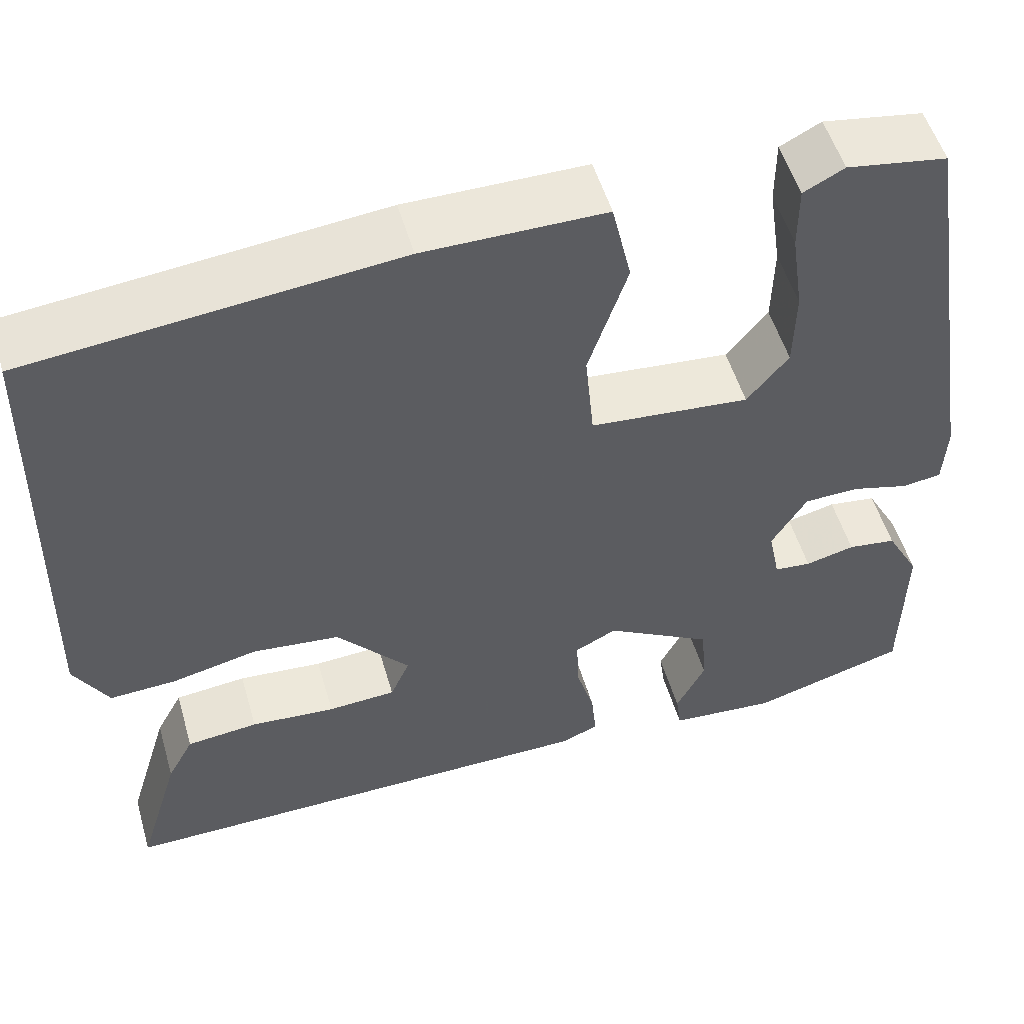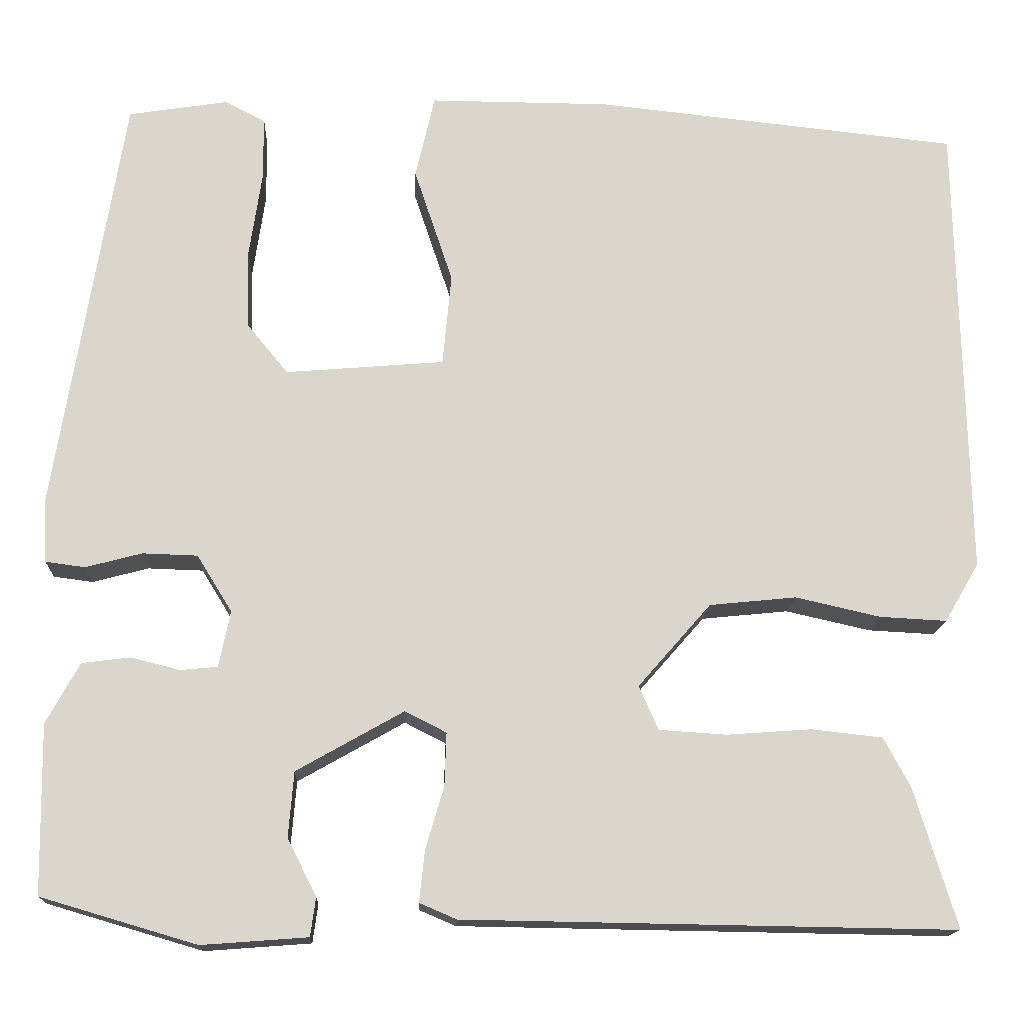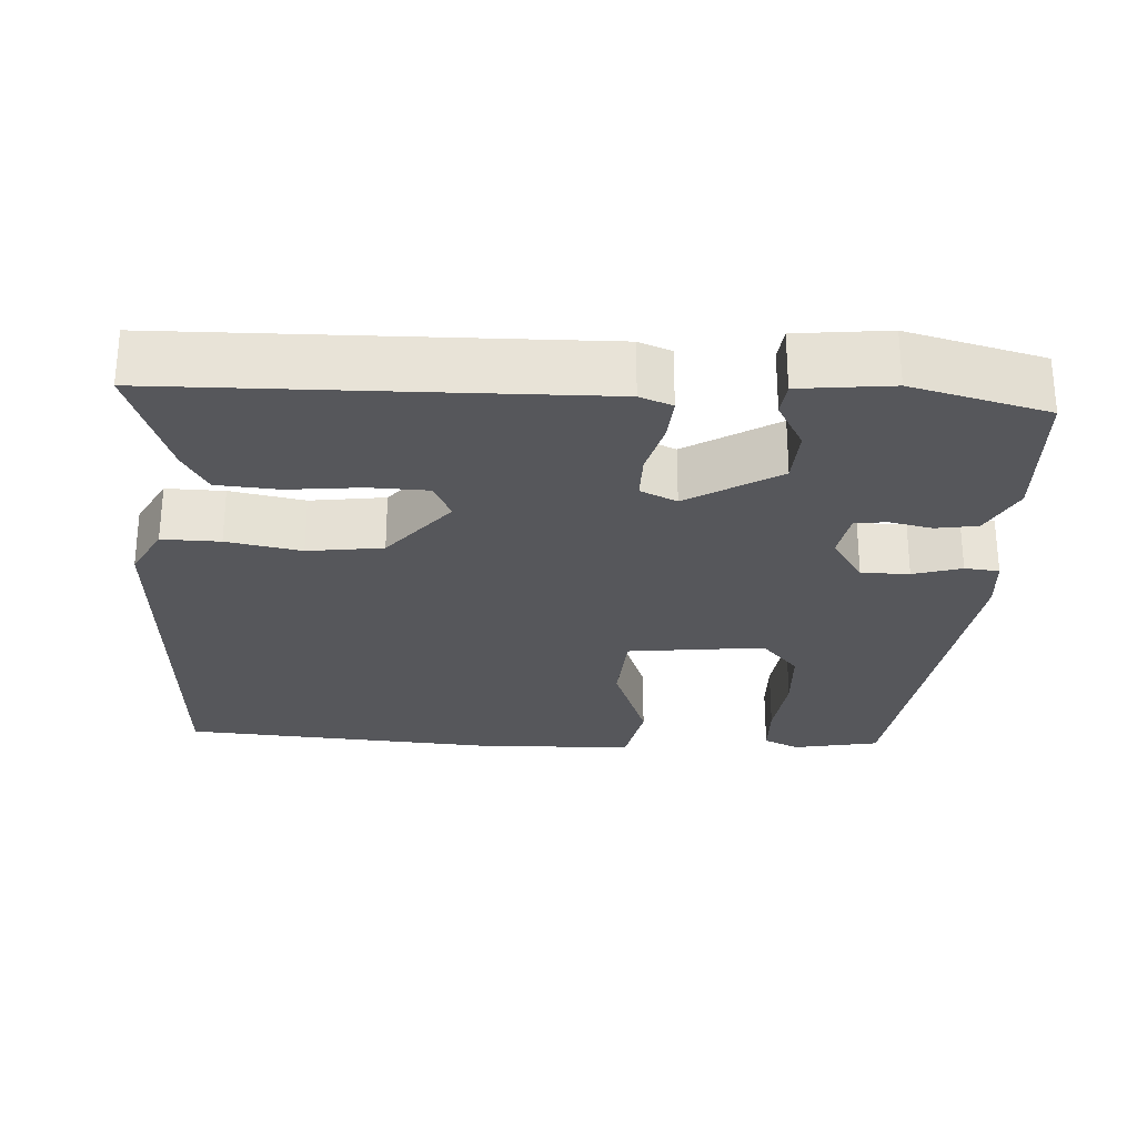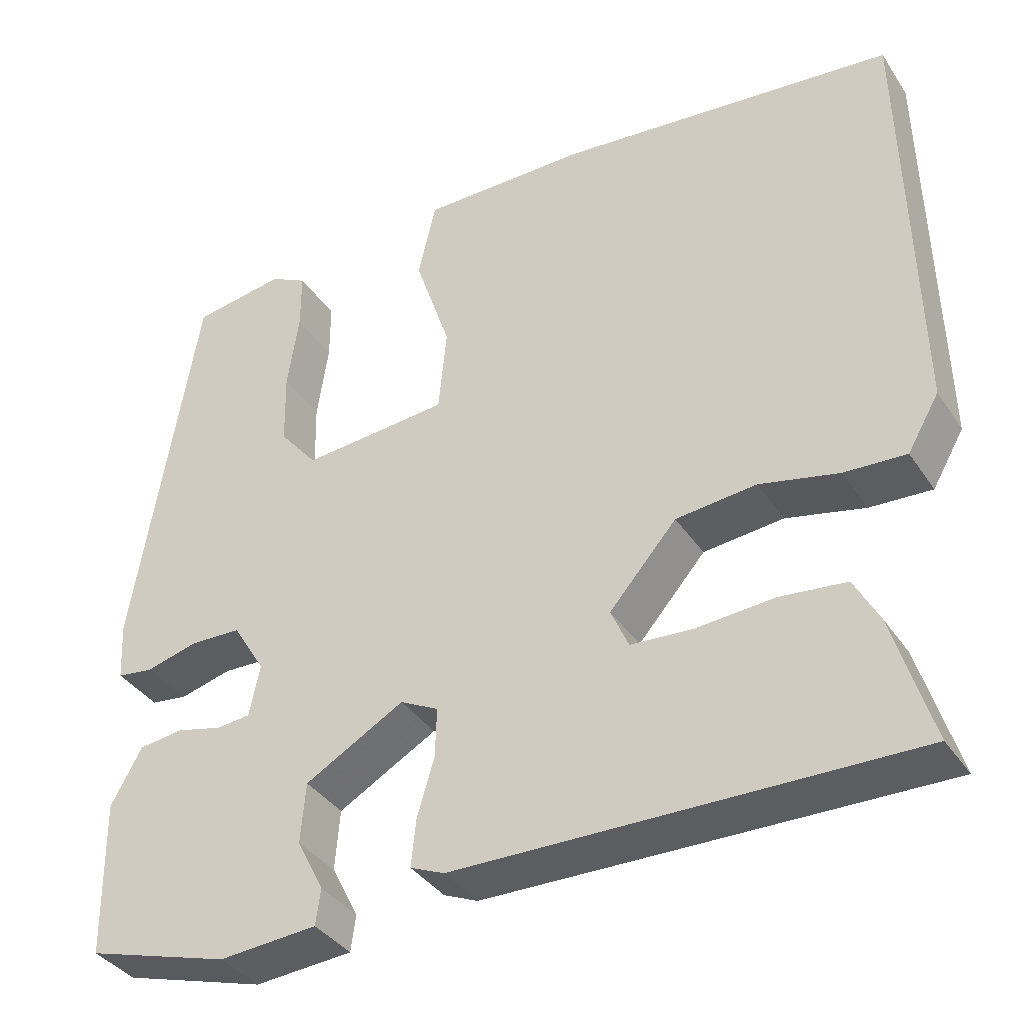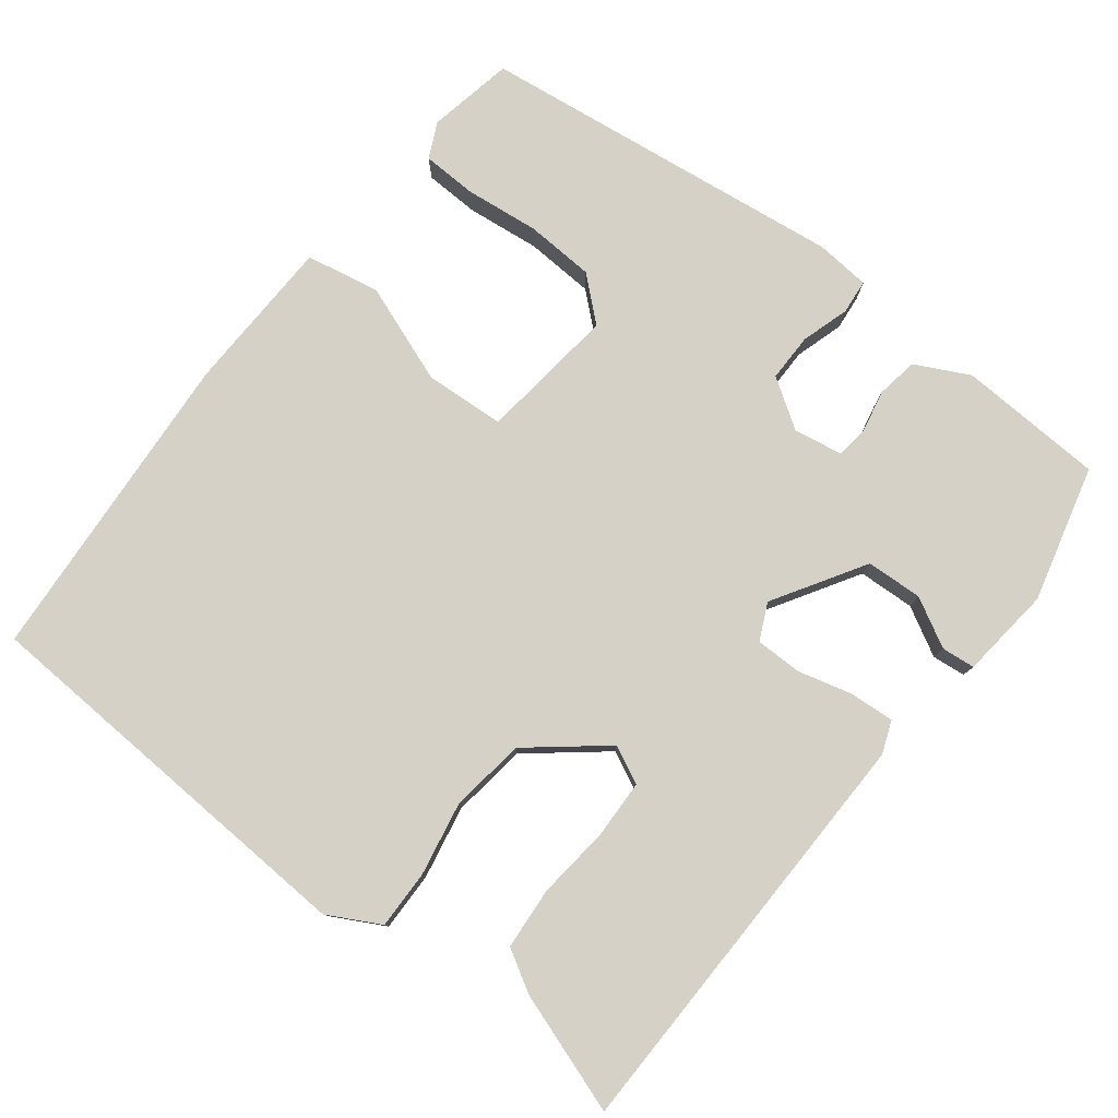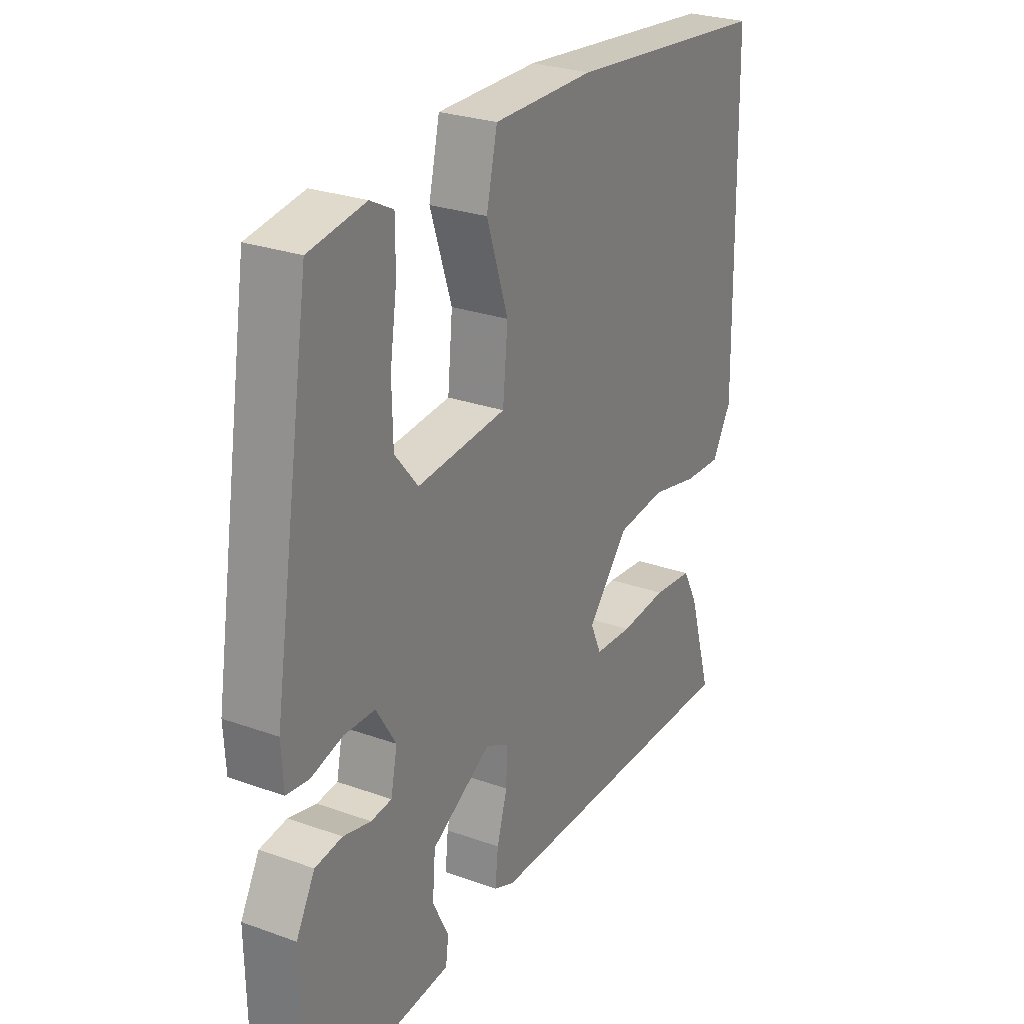
<metadata>
{"format":"obj","ext":"obj","renderer":"f3d","projection":"perspective","resolution":1024,"background":"white","views":[{"elev":52.6,"azim":163.9,"up":"+Z"},{"elev":-15.5,"azim":-2.4,"up":"+Z"},{"elev":-27.1,"azim":178.6,"up":"+Y"},{"elev":-37.2,"azim":29.7,"up":"+Z"},{"elev":78.9,"azim":129.8,"up":"+Y"},{"elev":27.0,"azim":-60.9,"up":"+Z"}]}
</metadata>
<code>
v 0.536 0.07 0.459
v 0.546 0.07 -0.067
v 0.507 0.07 -0.134
v 0.431 0.07 -0.13
v 0.334 0.07 -0.108
v 0.235 0.07 -0.118
v 0.152 0.07 -0.213
v 0.174 0.07 -0.263
v 0.251 0.07 -0.268
v 0.347 0.07 -0.261
v 0.428 0.07 -0.27
v 0.458 0.07 -0.326
v 0.506 0.07 -0.485
v -0.052 0.07 -0.476
v -0.094 0.07 -0.458
v -0.088 0.07 -0.4
v -0.067 0.07 -0.329
v -0.065 0.07 -0.268
v -0.112 0.07 -0.244
v -0.234 0.07 -0.313
v -0.24 0.07 -0.387
v -0.207 0.07 -0.452
v -0.213 0.07 -0.496
v -0.334 0.07 -0.505
v -0.511 0.07 -0.453
v -0.514 0.07 -0.261
v -0.476 0.07 -0.192
v -0.421 0.07 -0.185
v -0.365 0.07 -0.199
v -0.323 0.07 -0.195
v -0.31 0.07 -0.131
v -0.35 0.07 -0.066
v -0.413 0.07 -0.064
v -0.477 0.07 -0.081
v -0.522 0.07 -0.075
v -0.526 0.07 -0.003
v -0.449 0.07 0.479
v -0.335 0.07 0.497
v -0.289 0.07 0.473
v -0.289 0.07 0.4
v -0.303 0.07 0.304
v -0.301 0.07 0.213
v -0.254 0.07 0.156
v -0.073 0.07 0.171
v -0.063 0.07 0.276
v -0.107 0.07 0.408
v -0.085 0.07 0.504
v 0.12 0.07 0.503
v 0.536 0 0.459
v 0.546 0 -0.067
v 0.507 0 -0.134
v 0.431 0 -0.13
v 0.334 0 -0.108
v 0.235 0 -0.118
v 0.152 0 -0.213
v 0.174 0 -0.263
v 0.251 0 -0.268
v 0.347 0 -0.261
v 0.428 0 -0.27
v 0.458 0 -0.326
v 0.506 0 -0.485
v -0.052 0 -0.476
v -0.094 0 -0.458
v -0.088 0 -0.4
v -0.067 0 -0.329
v -0.065 0 -0.268
v -0.112 0 -0.244
v -0.234 0 -0.313
v -0.24 0 -0.387
v -0.207 0 -0.452
v -0.213 0 -0.496
v -0.334 0 -0.505
v -0.511 0 -0.453
v -0.514 0 -0.261
v -0.476 0 -0.192
v -0.421 0 -0.185
v -0.365 0 -0.199
v -0.323 0 -0.195
v -0.31 0 -0.131
v -0.35 0 -0.066
v -0.413 0 -0.064
v -0.477 0 -0.081
v -0.522 0 -0.075
v -0.526 0 -0.003
v -0.449 0 0.479
v -0.335 0 0.497
v -0.289 0 0.473
v -0.289 0 0.4
v -0.303 0 0.304
v -0.301 0 0.213
v -0.254 0 0.156
v -0.073 0 0.171
v -0.063 0 0.276
v -0.107 0 0.408
v -0.085 0 0.504
v 0.12 0 0.503
f 3 4 5
f 2 3 5
f 1 2 5
f 48 1 5
f 47 48 5
f 46 47 5
f 45 46 5
f 44 45 5 6
f 43 44 6 7
f 39 40 41
f 38 39 41
f 37 38 41
f 36 37 41
f 35 36 41
f 34 35 41
f 33 34 41
f 32 33 41 42
f 31 32 42 43
f 27 28 29
f 26 27 29
f 25 26 29
f 24 25 29
f 23 24 29
f 22 23 29
f 21 22 29
f 20 21 29 30
f 19 20 30 31
f 15 16 17
f 14 15 17
f 13 14 17
f 12 13 17
f 11 12 17
f 10 11 17
f 9 10 17
f 8 9 17 18
f 19 31 43
f 18 19 43
f 8 18 43
f 7 8 43
f 53 52 51
f 53 51 50
f 53 50 49
f 53 49 96
f 53 96 95
f 53 95 94
f 53 94 93
f 54 53 93 92
f 55 54 92 91
f 89 88 87
f 89 87 86
f 89 86 85
f 89 85 84
f 89 84 83
f 89 83 82
f 89 82 81
f 90 89 81 80
f 91 90 80 79
f 77 76 75
f 77 75 74
f 77 74 73
f 77 73 72
f 77 72 71
f 77 71 70
f 77 70 69
f 78 77 69 68
f 79 78 68 67
f 65 64 63
f 65 63 62
f 65 62 61
f 65 61 60
f 65 60 59
f 65 59 58
f 65 58 57
f 66 65 57 56
f 91 79 67
f 91 67 66
f 91 66 56
f 91 56 55
f 1 49 50 2
f 2 50 51 3
f 3 51 52 4
f 4 52 53 5
f 5 53 54 6
f 6 54 55 7
f 7 55 56 8
f 8 56 57 9
f 9 57 58 10
f 10 58 59 11
f 11 59 60 12
f 12 60 61 13
f 13 61 62 14
f 14 62 63 15
f 15 63 64 16
f 16 64 65 17
f 17 65 66 18
f 18 66 67 19
f 19 67 68 20
f 20 68 69 21
f 21 69 70 22
f 22 70 71 23
f 23 71 72 24
f 24 72 73 25
f 25 73 74 26
f 26 74 75 27
f 27 75 76 28
f 28 76 77 29
f 29 77 78 30
f 30 78 79 31
f 31 79 80 32
f 32 80 81 33
f 33 81 82 34
f 34 82 83 35
f 35 83 84 36
f 36 84 85 37
f 37 85 86 38
f 38 86 87 39
f 39 87 88 40
f 40 88 89 41
f 41 89 90 42
f 42 90 91 43
f 43 91 92 44
f 44 92 93 45
f 45 93 94 46
f 46 94 95 47
f 47 95 96 48
f 48 96 49 1

</code>
